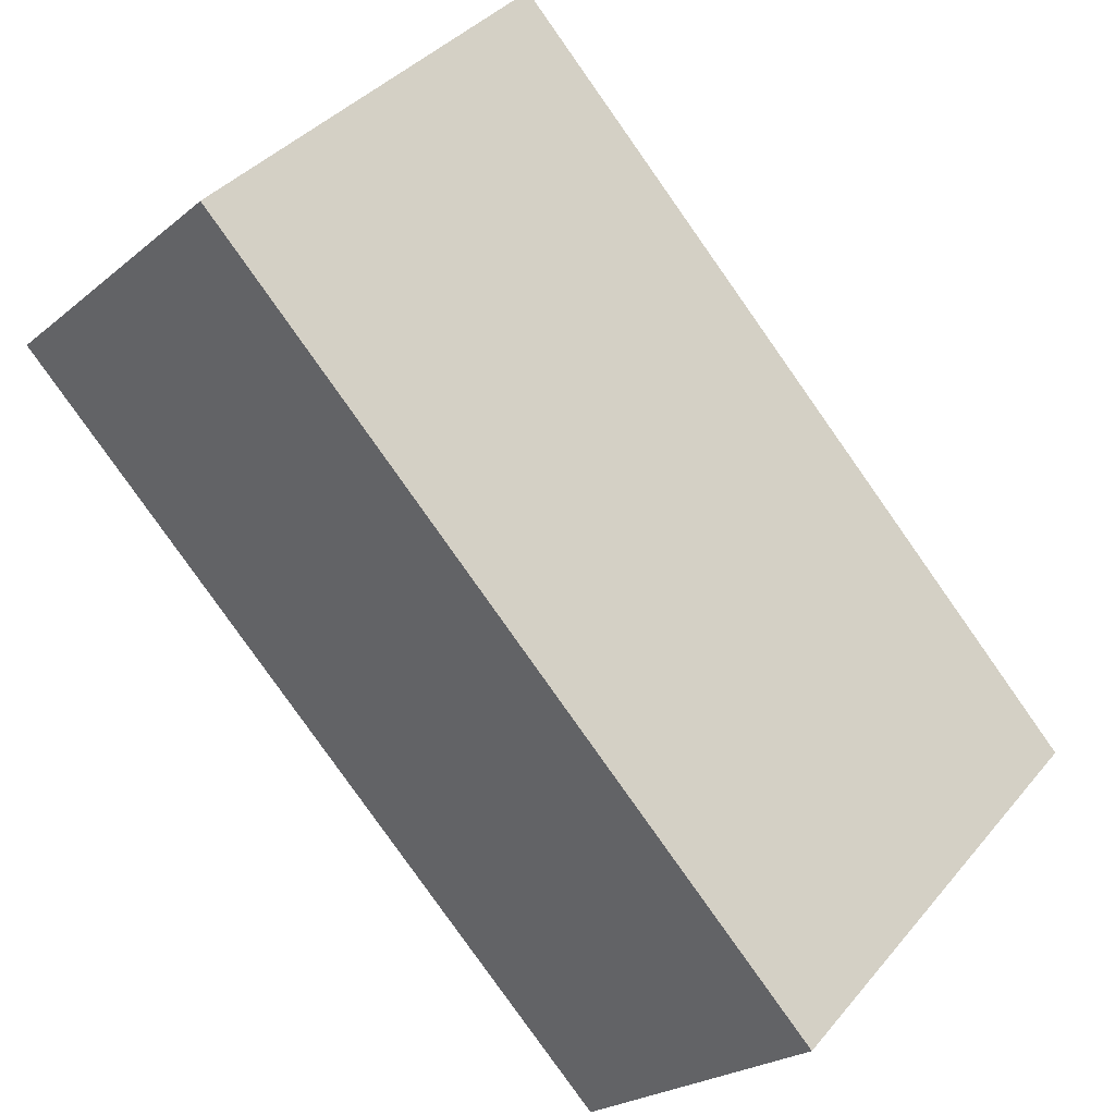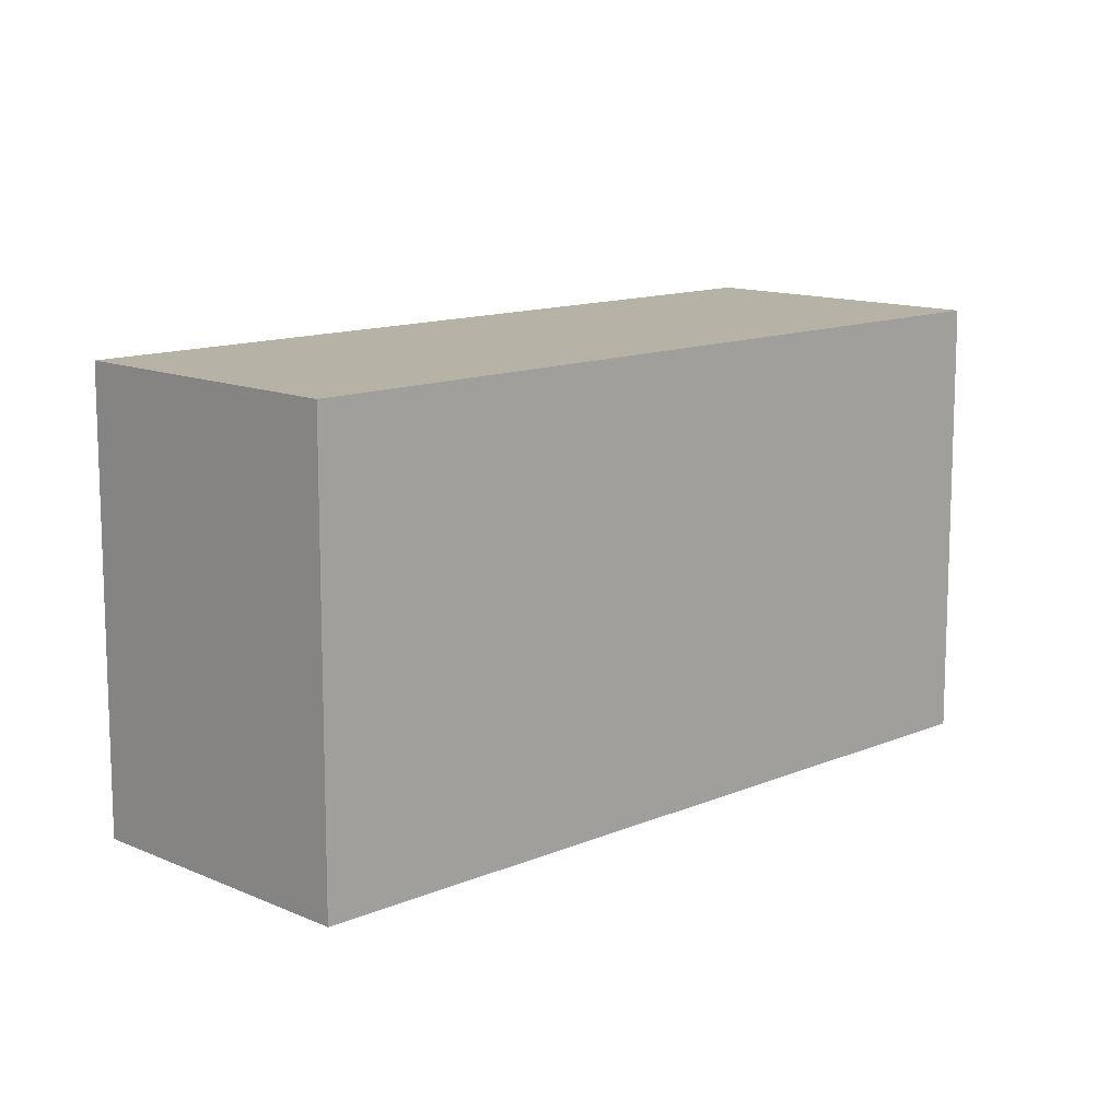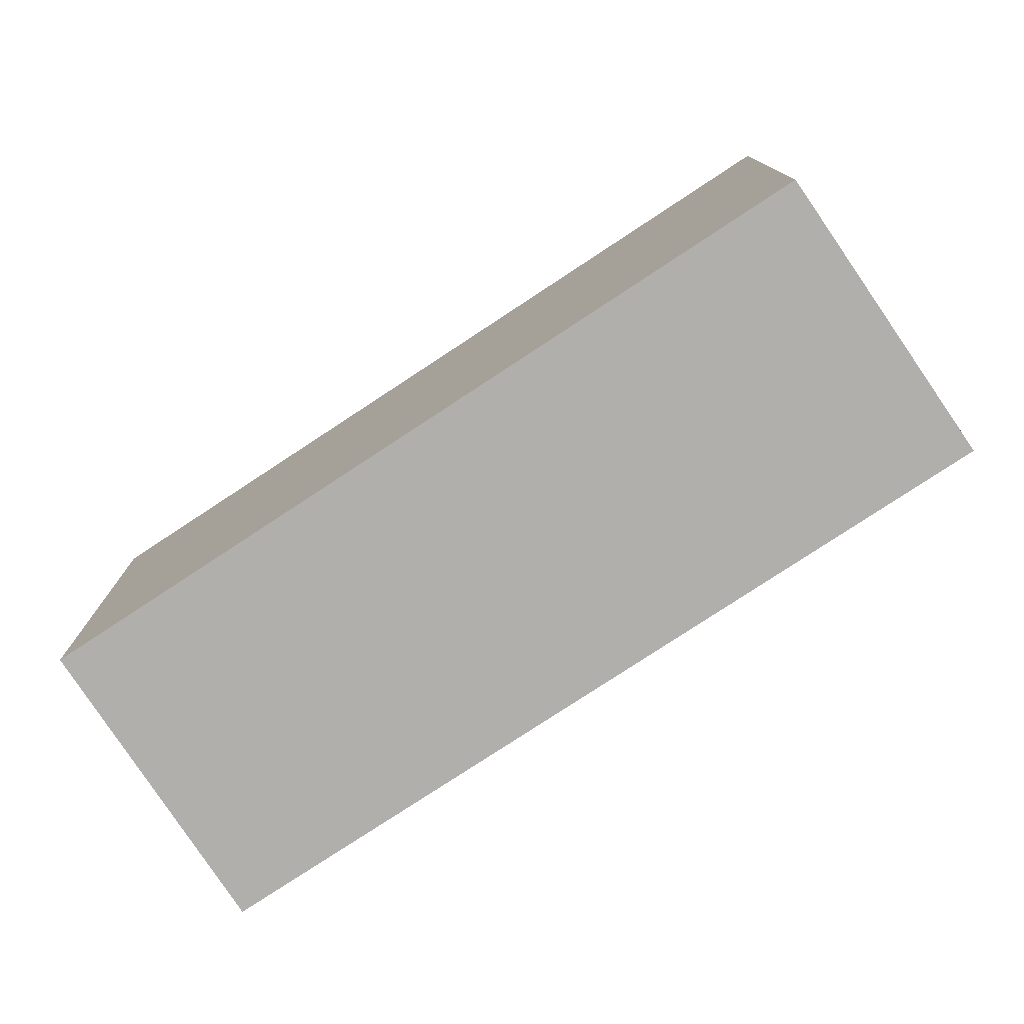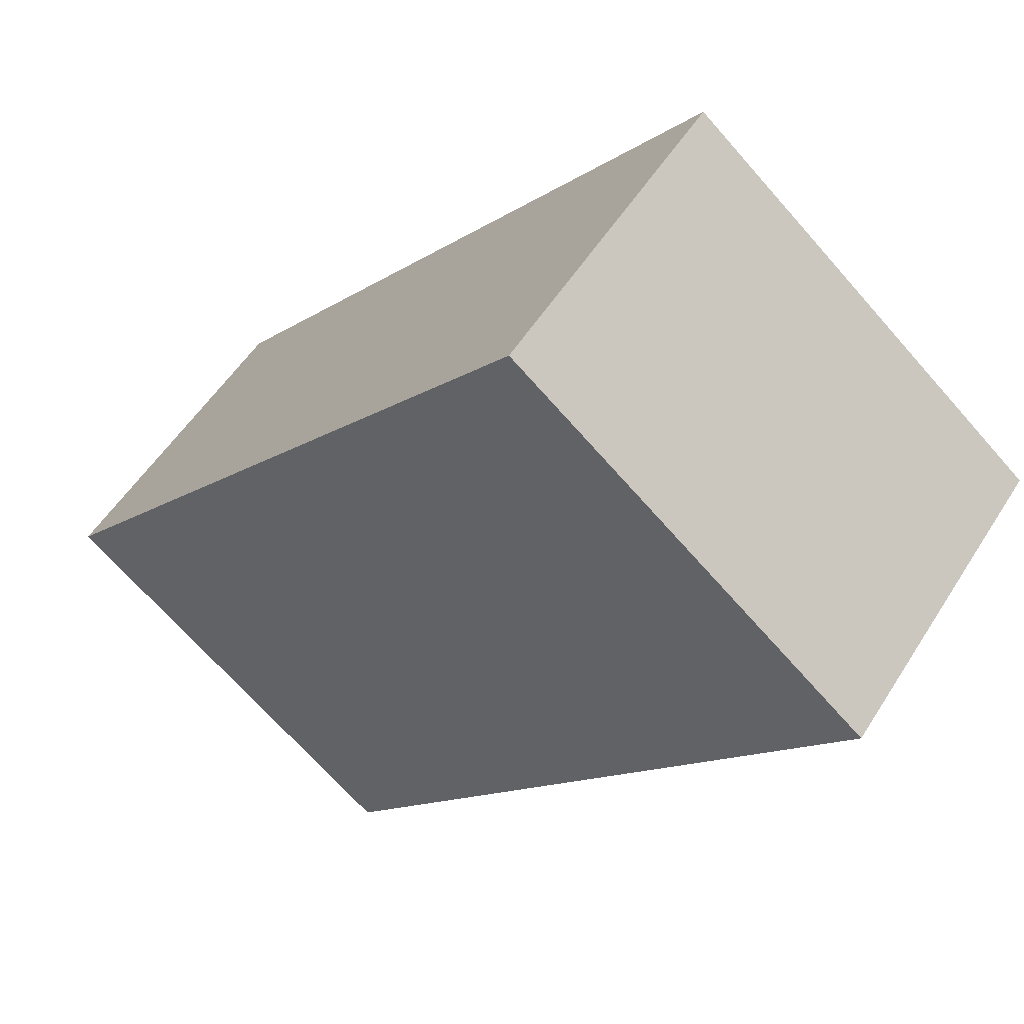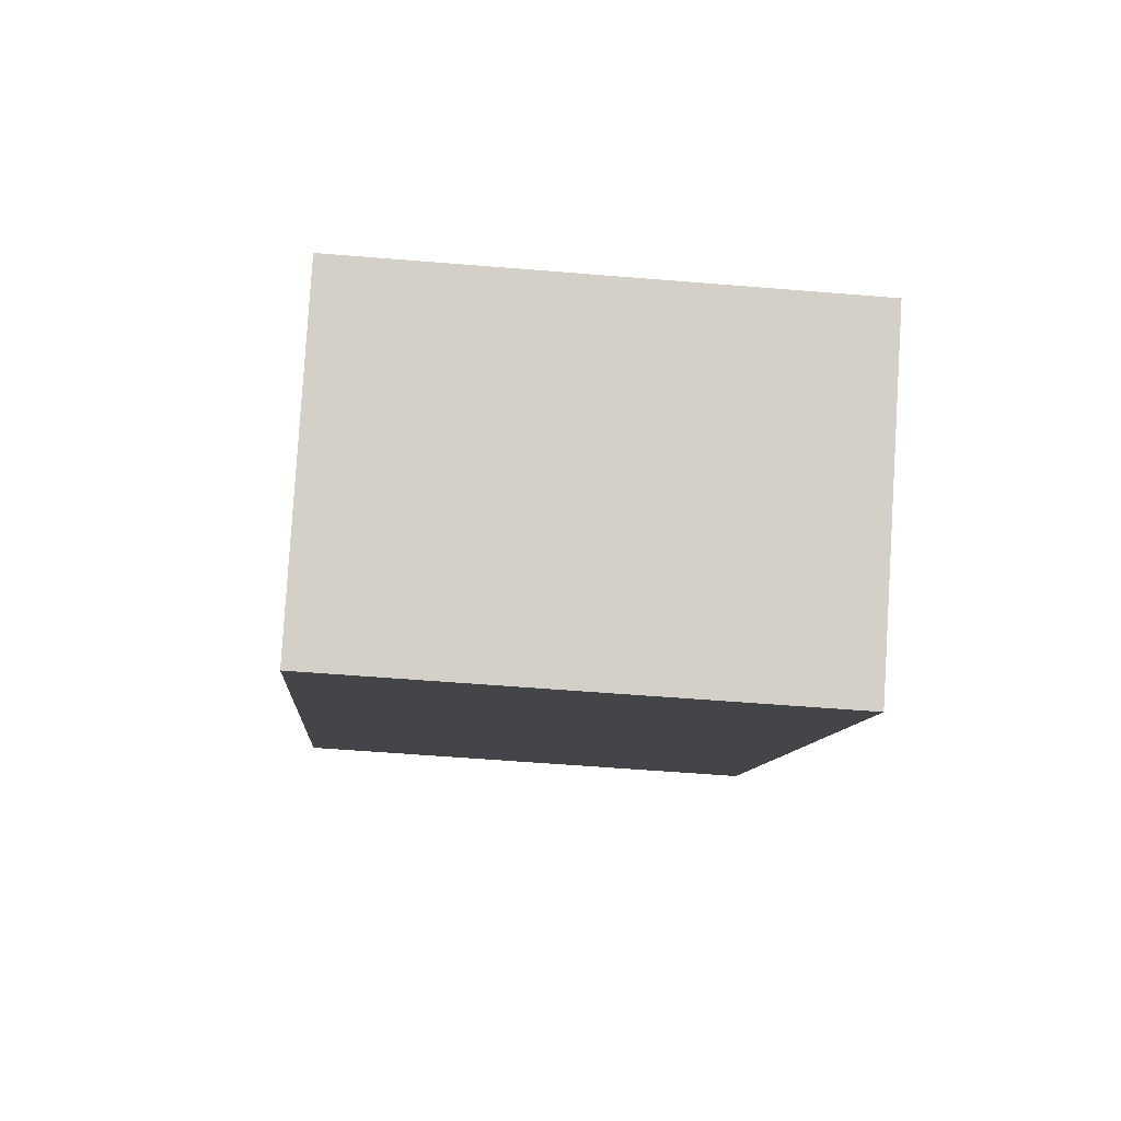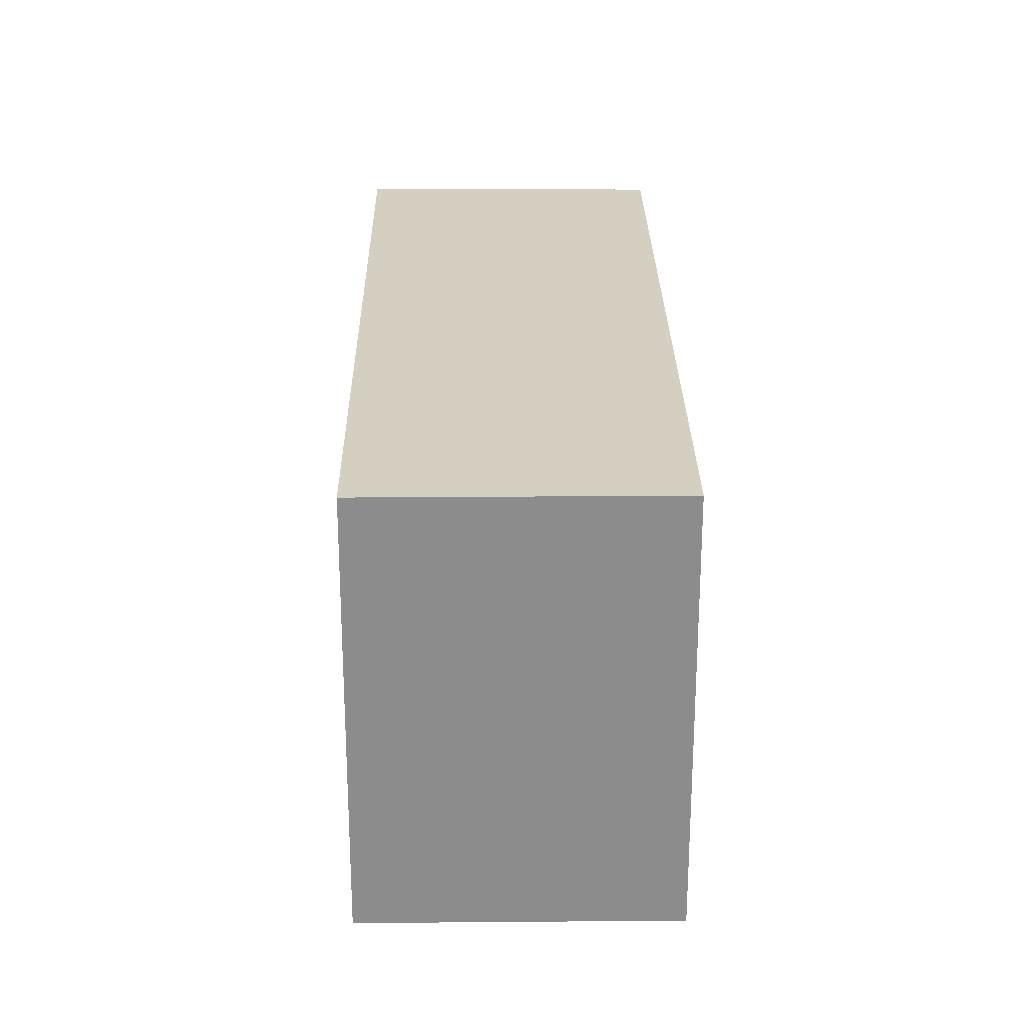
<metadata>
{"format":"obj","ext":"obj","renderer":"f3d","projection":"perspective","resolution":1024,"background":"white","views":[{"elev":38.2,"azim":34.9,"up":"+Z"},{"elev":12.4,"azim":-179.8,"up":"+Y"},{"elev":-78.2,"azim":78.7,"up":"+Y"},{"elev":-68.7,"azim":41.3,"up":"+Z"},{"elev":-53.2,"azim":84.9,"up":"+Z"},{"elev":25.9,"azim":-45.4,"up":"+Y"}]}
</metadata>
<code>
v  0 3.523 2.157e-16
v  6.518 3.523 -3.049
v  4.781 3.523 -4.839
v  1.774 3.523 1.753
v  6.518 1.867e-16 -3.049
v  4.781 2.963e-16 -4.839
v  0 0 0
v  1.774 -1.073e-16 1.753
g defaultobject
f 1 2 3
f 2 1 4
f 5 3 2
f 3 5 6
f 6 1 3
f 1 6 7
f 7 4 1
f 4 7 8
f 8 2 4
f 2 8 5
f 5 7 6
f 7 5 8

</code>
